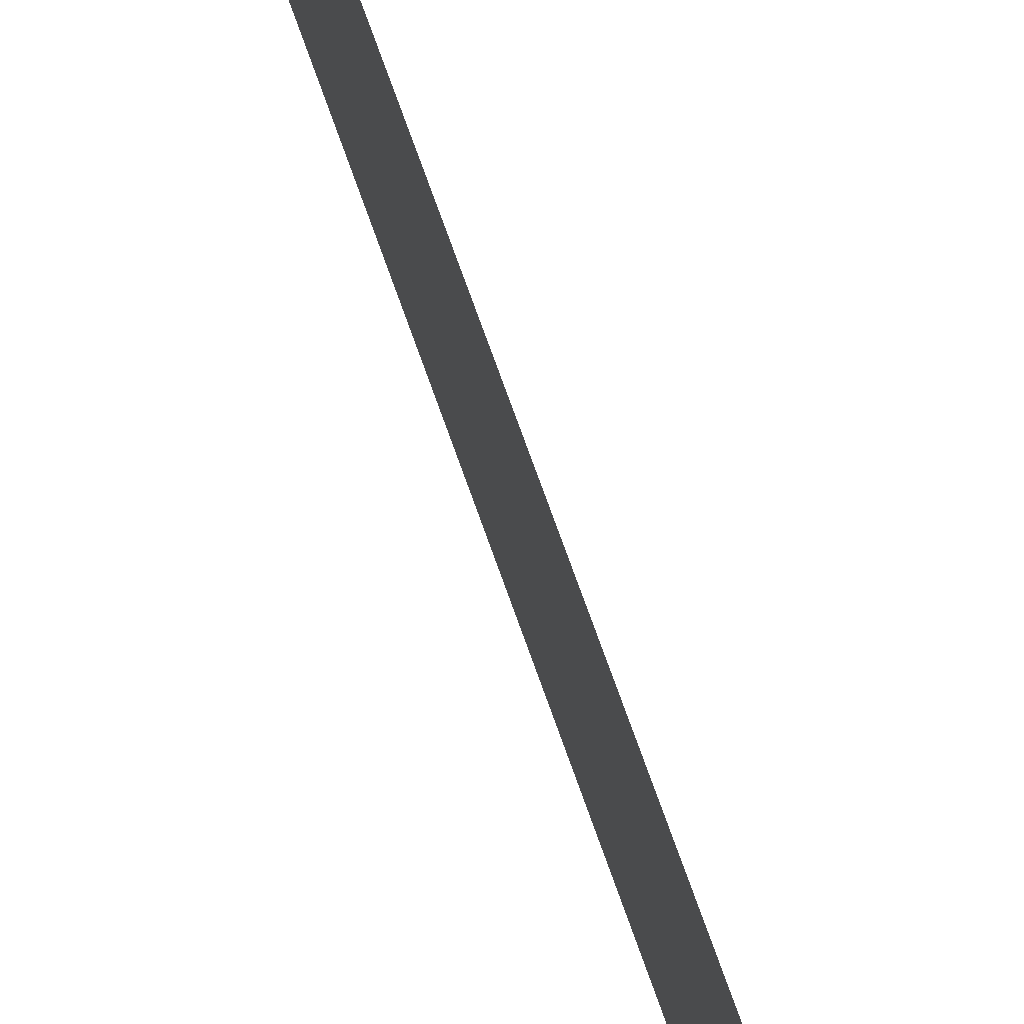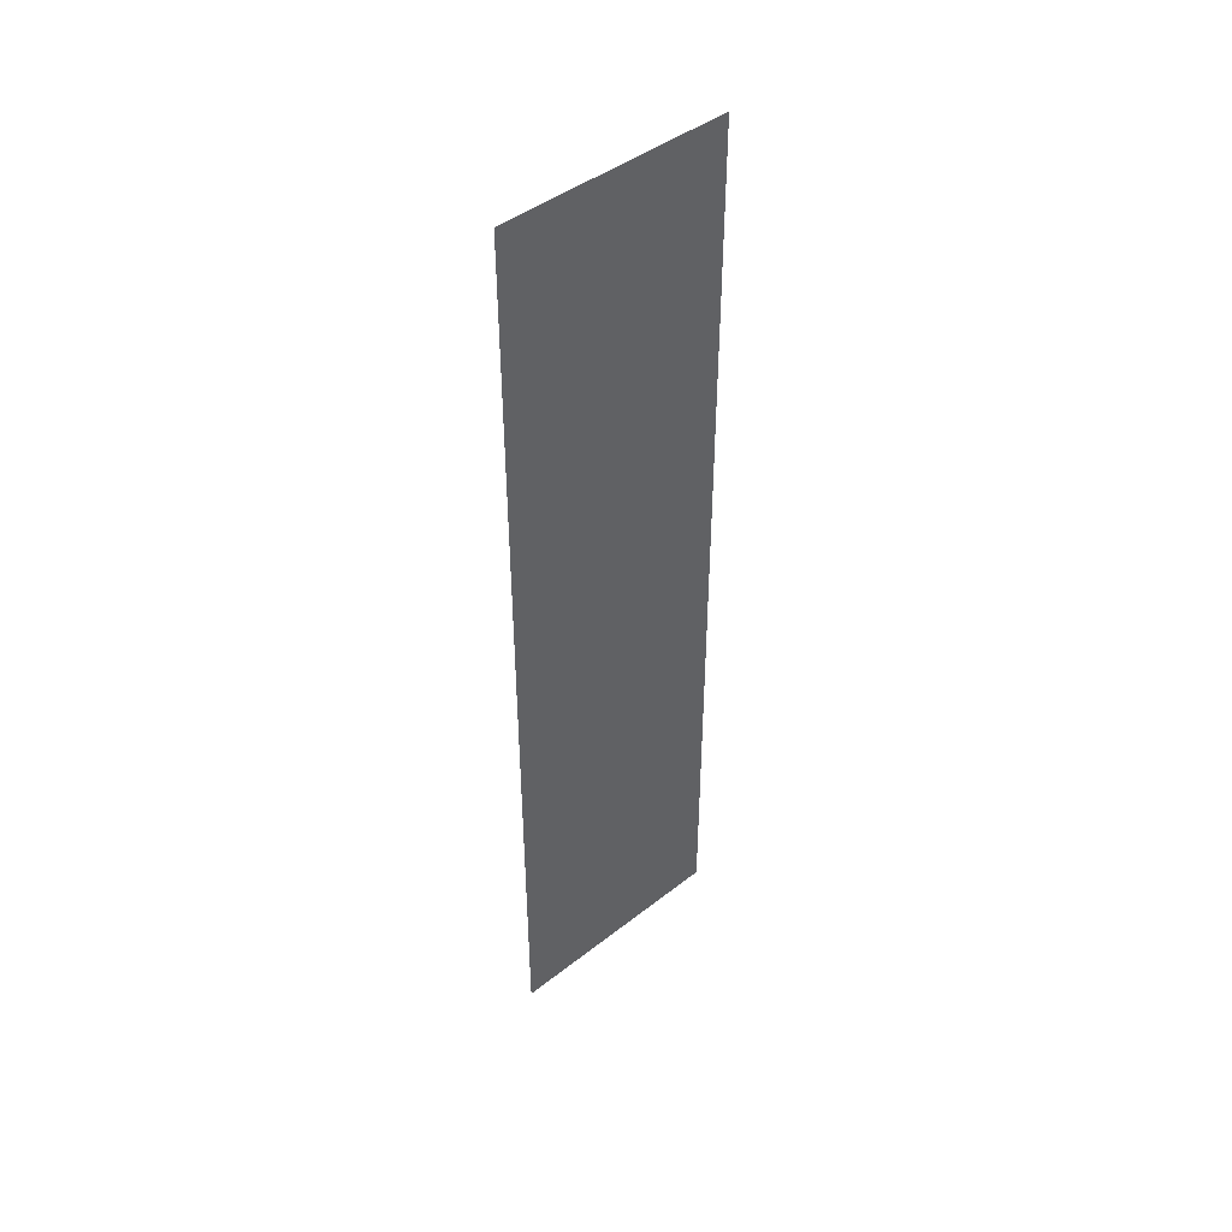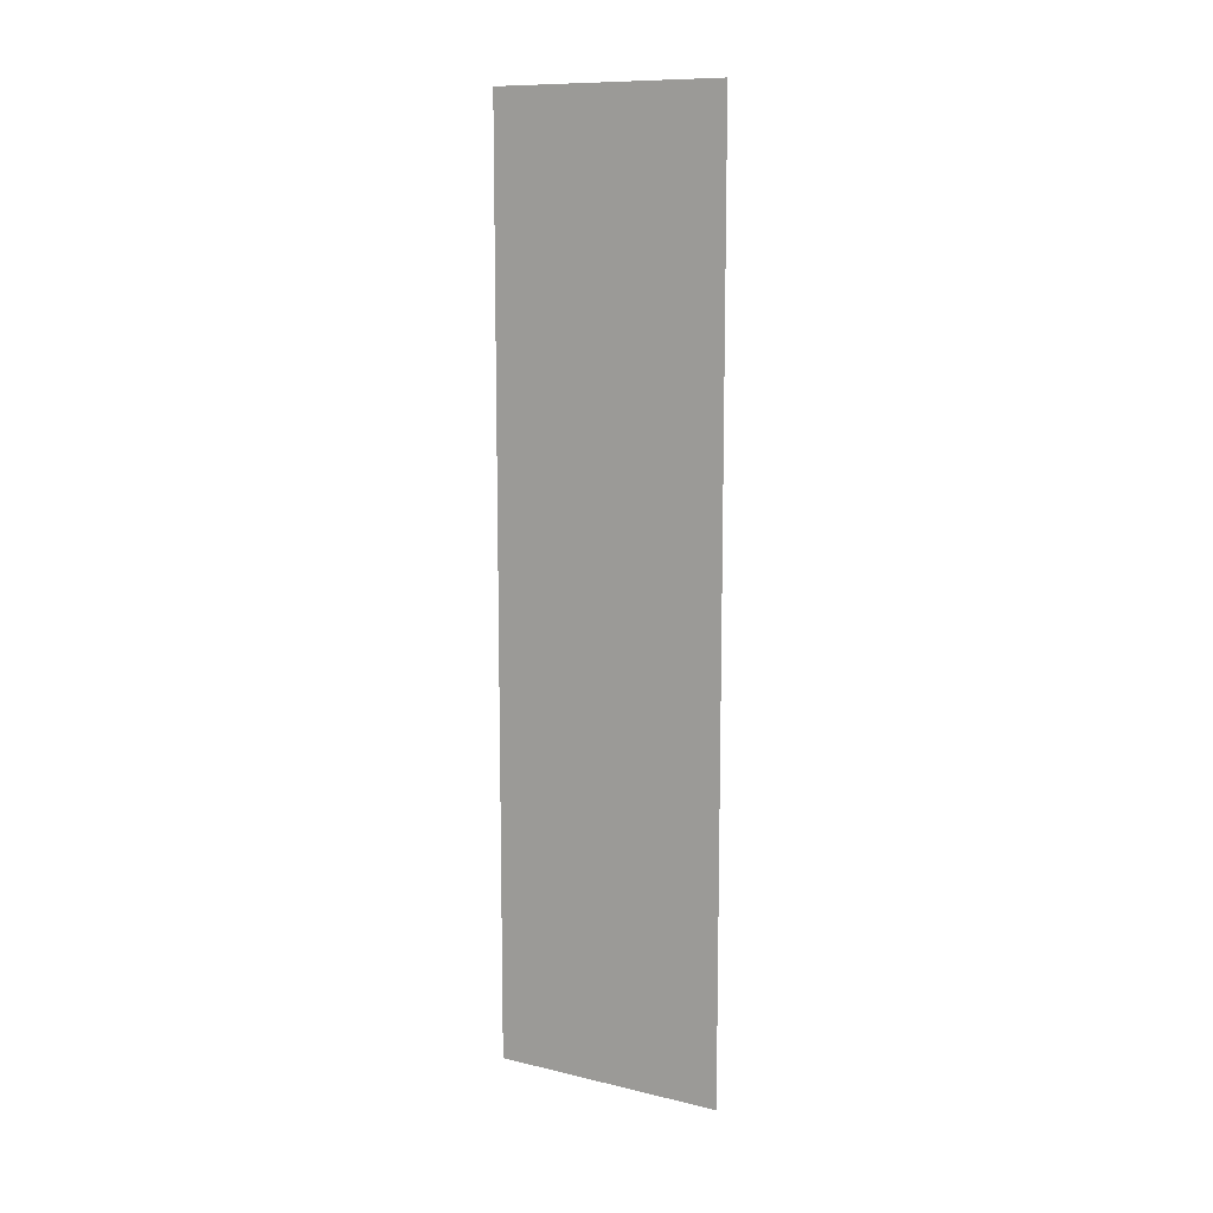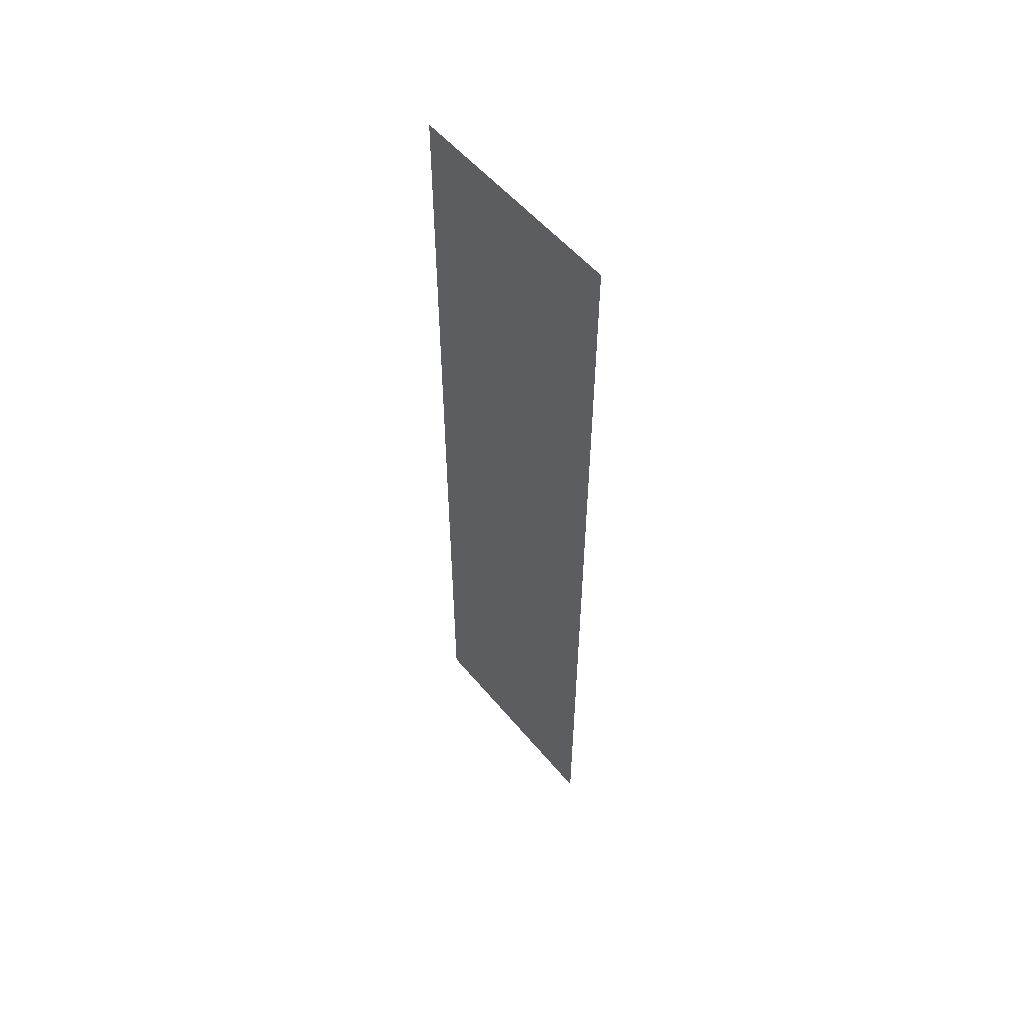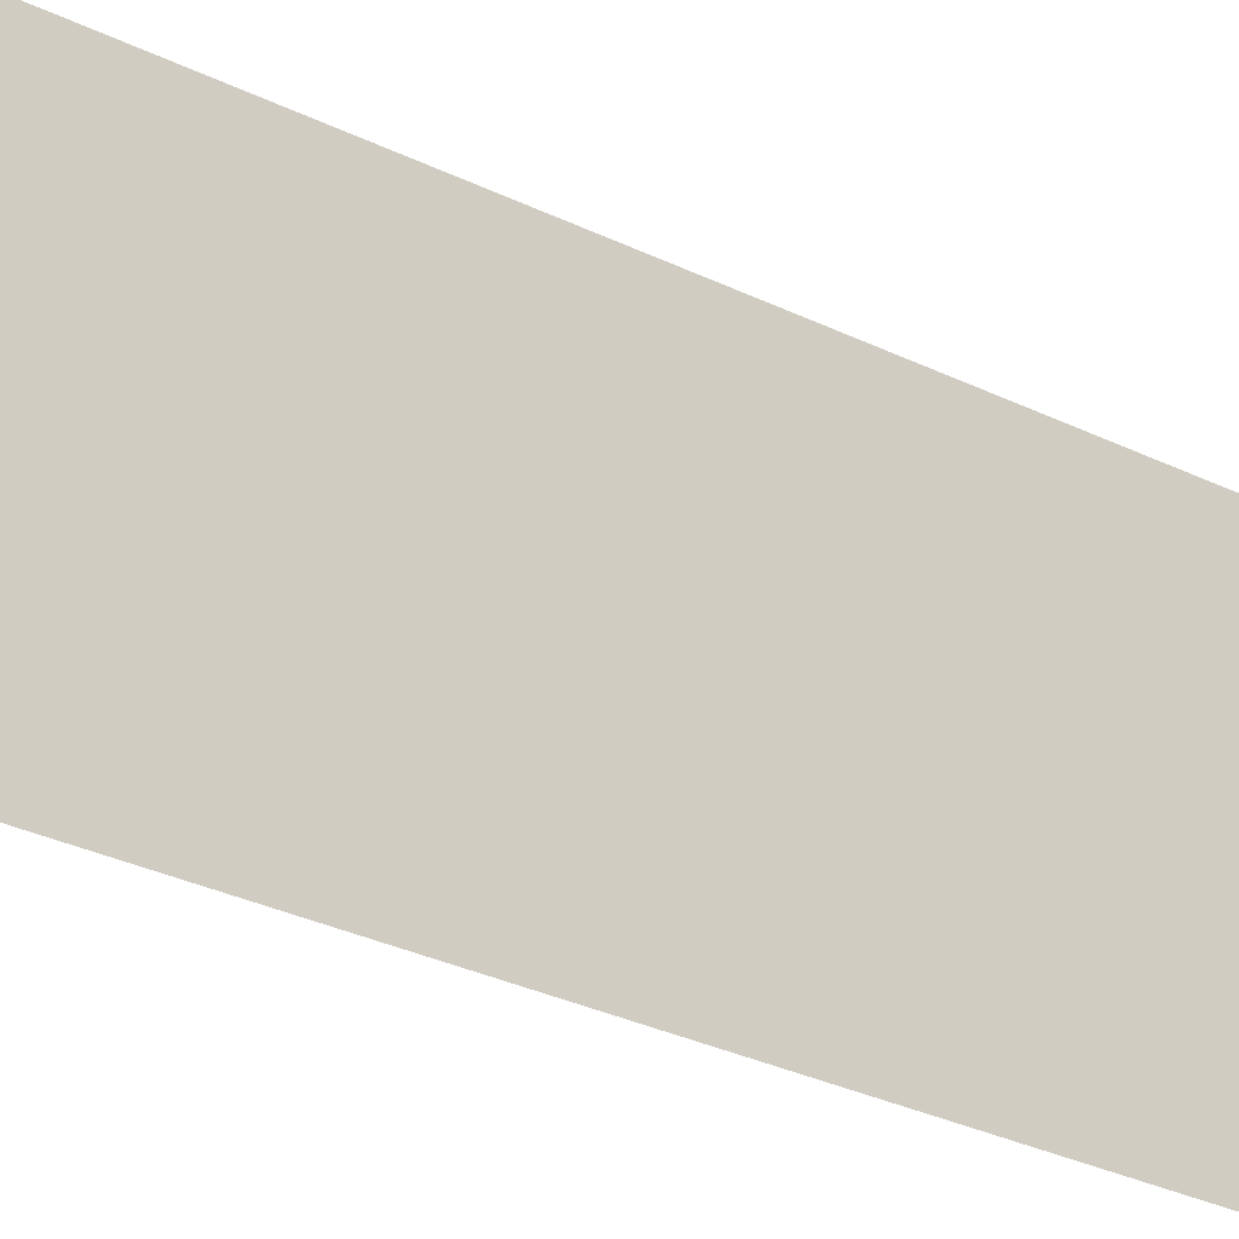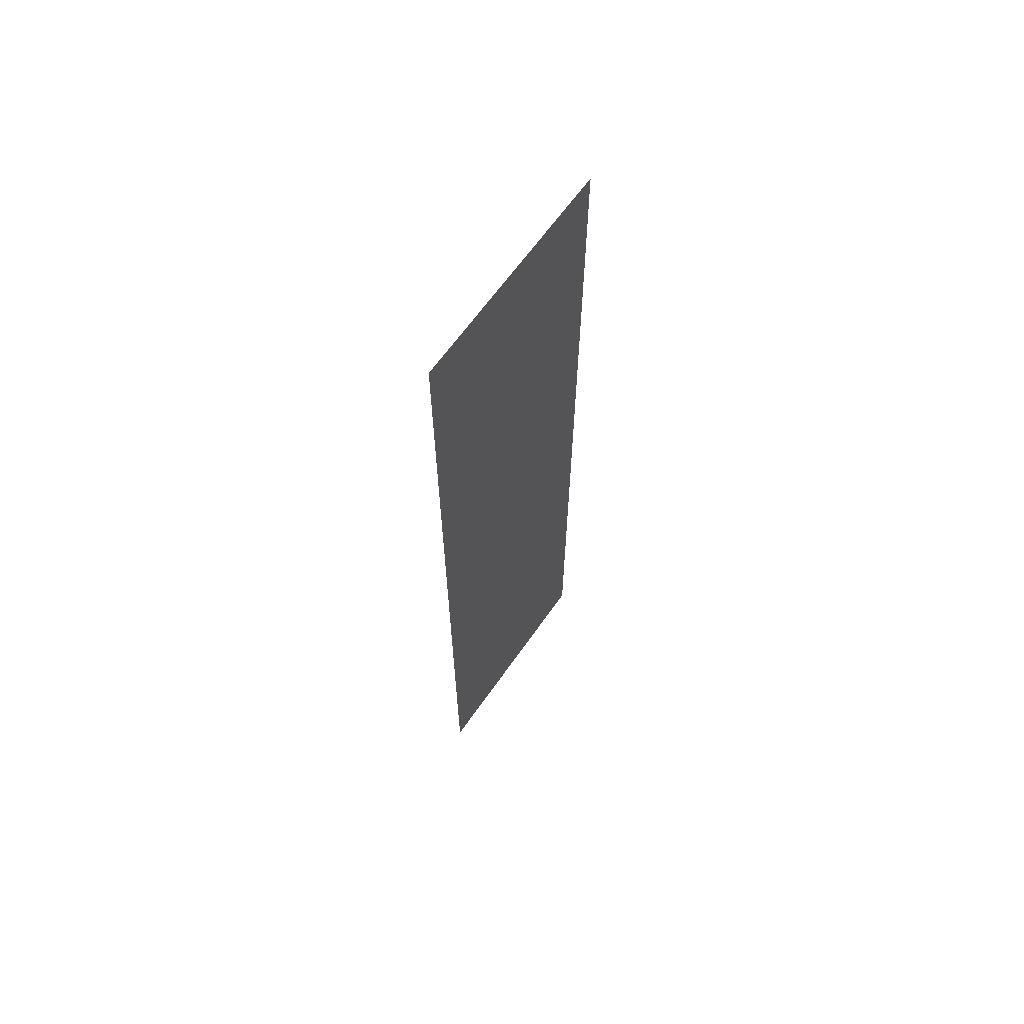
<metadata>
{"format":"obj","ext":"obj","renderer":"f3d","projection":"perspective","resolution":1024,"background":"white","views":[{"elev":73.7,"azim":160.4,"up":"+Z"},{"elev":44.2,"azim":-132.4,"up":"+Y"},{"elev":10.9,"azim":-59.7,"up":"+Y"},{"elev":54.3,"azim":141.2,"up":"+Y"},{"elev":-24.8,"azim":49.3,"up":"+Z"},{"elev":64.5,"azim":35.0,"up":"+Y"}]}
</metadata>
<code>
g Black_Lines_below_geo07
v 5.116e-16 -0.2648 0.06918
v 5.116e-16 0.2799 0.06918
v 5.116e-16 0.2799 -0.06918
v 5.116e-16 -0.2648 -0.06918
g Black_Lines_below_geo07_0
f 3 2 1
f 4 3 1

</code>
